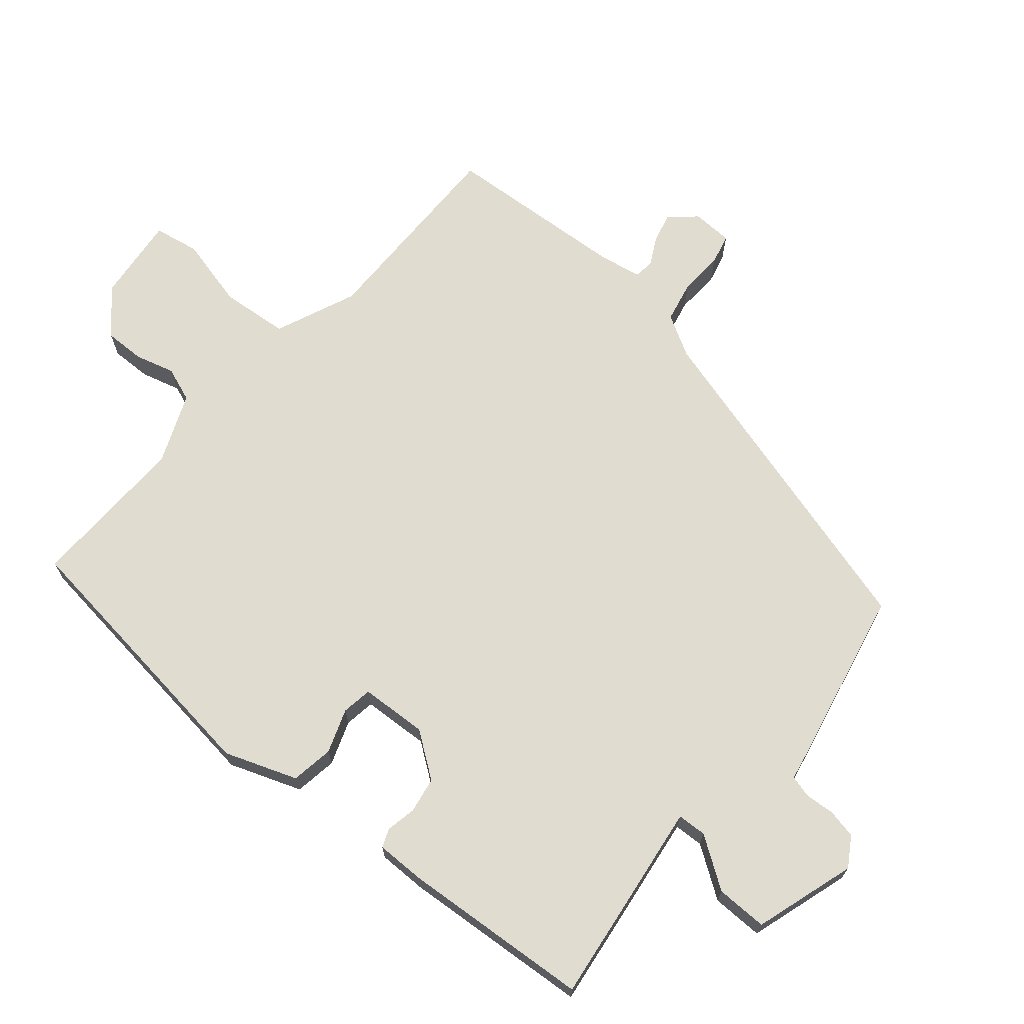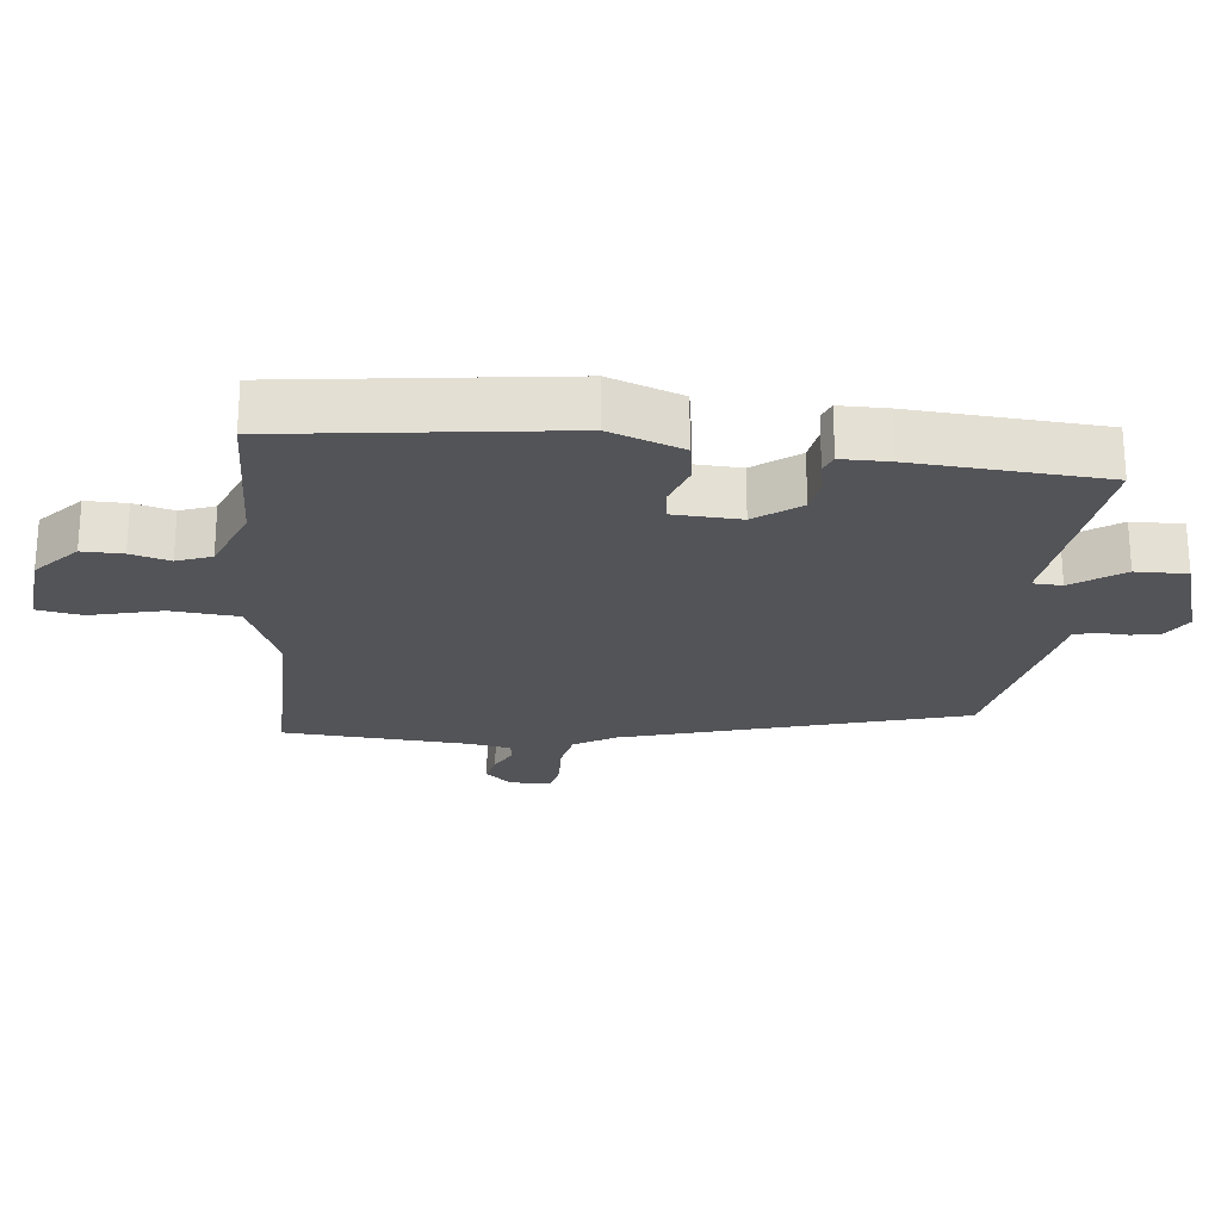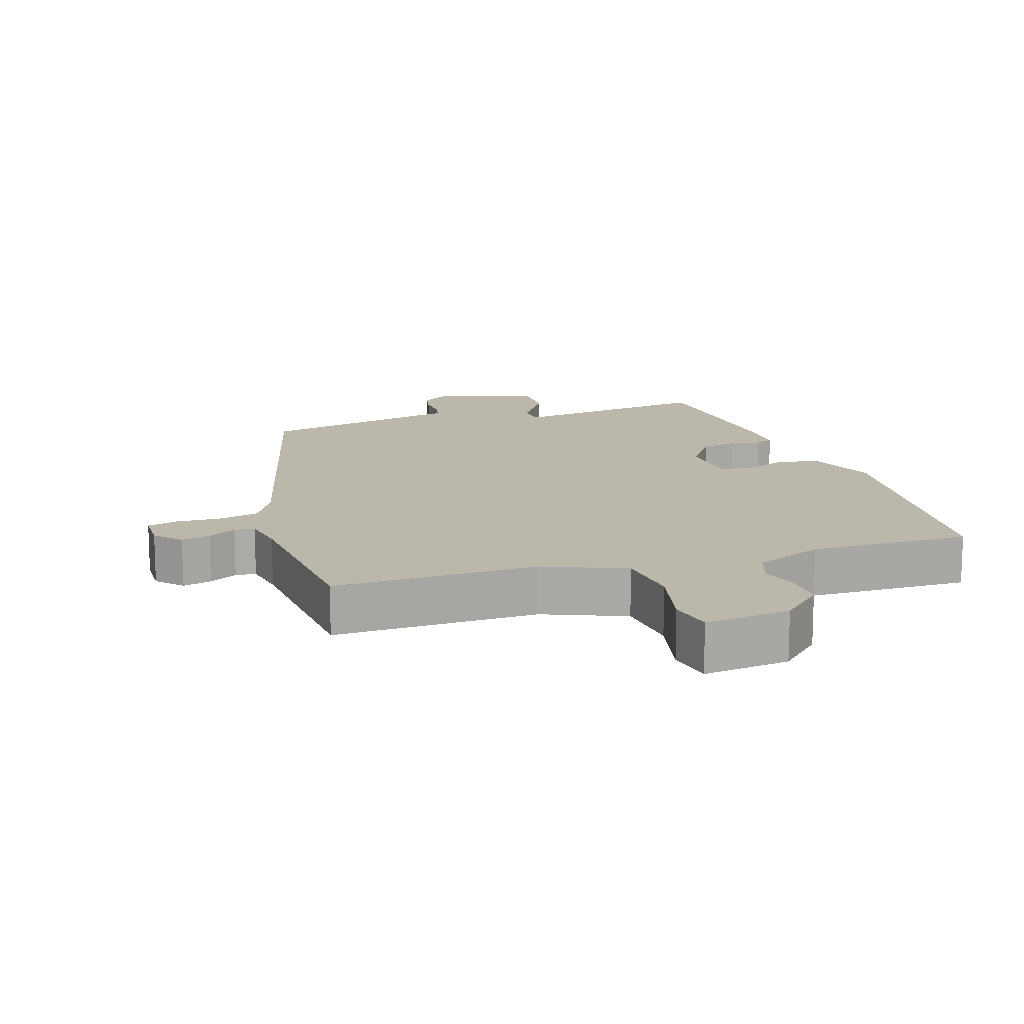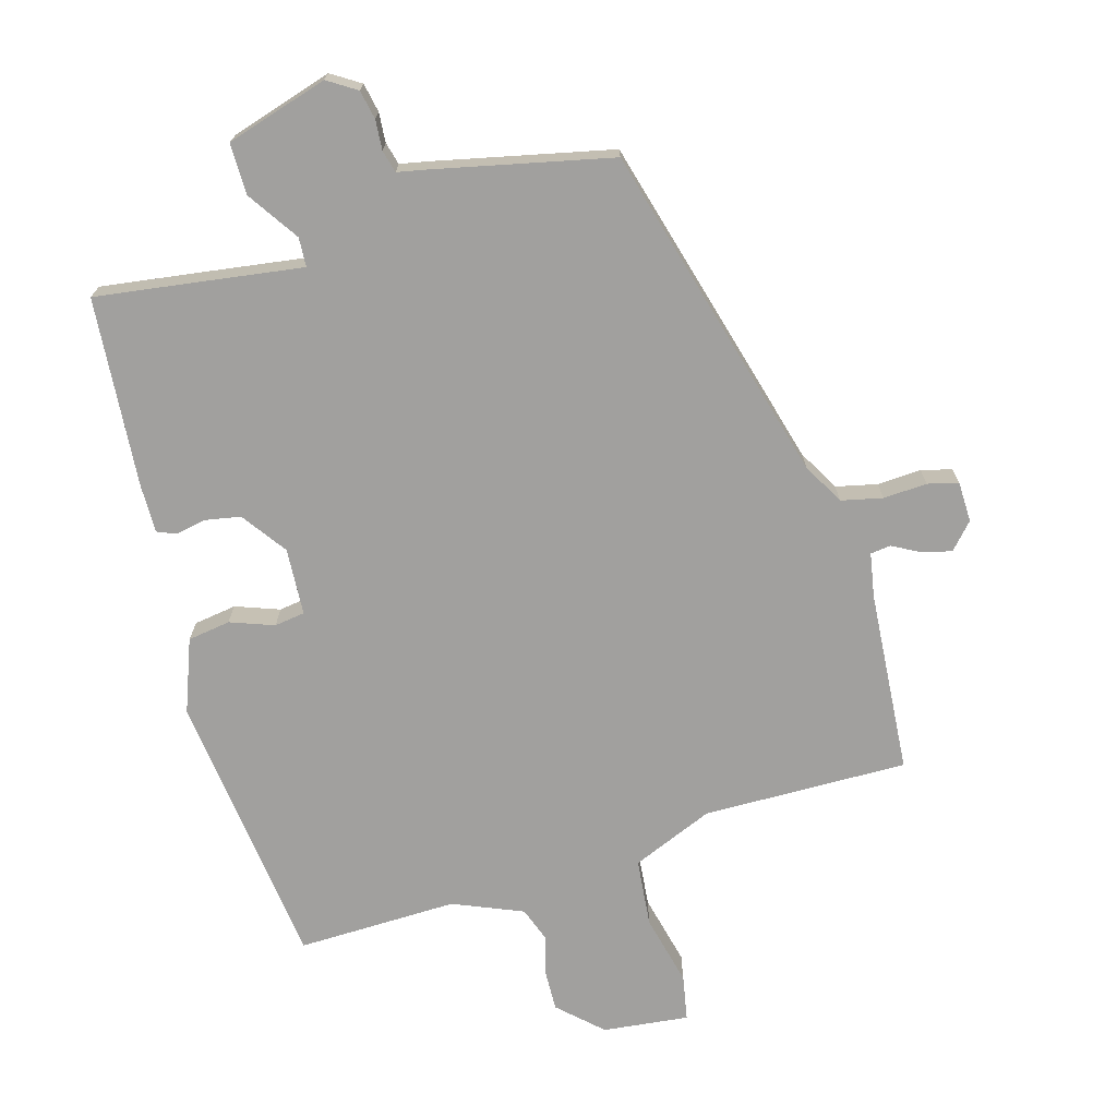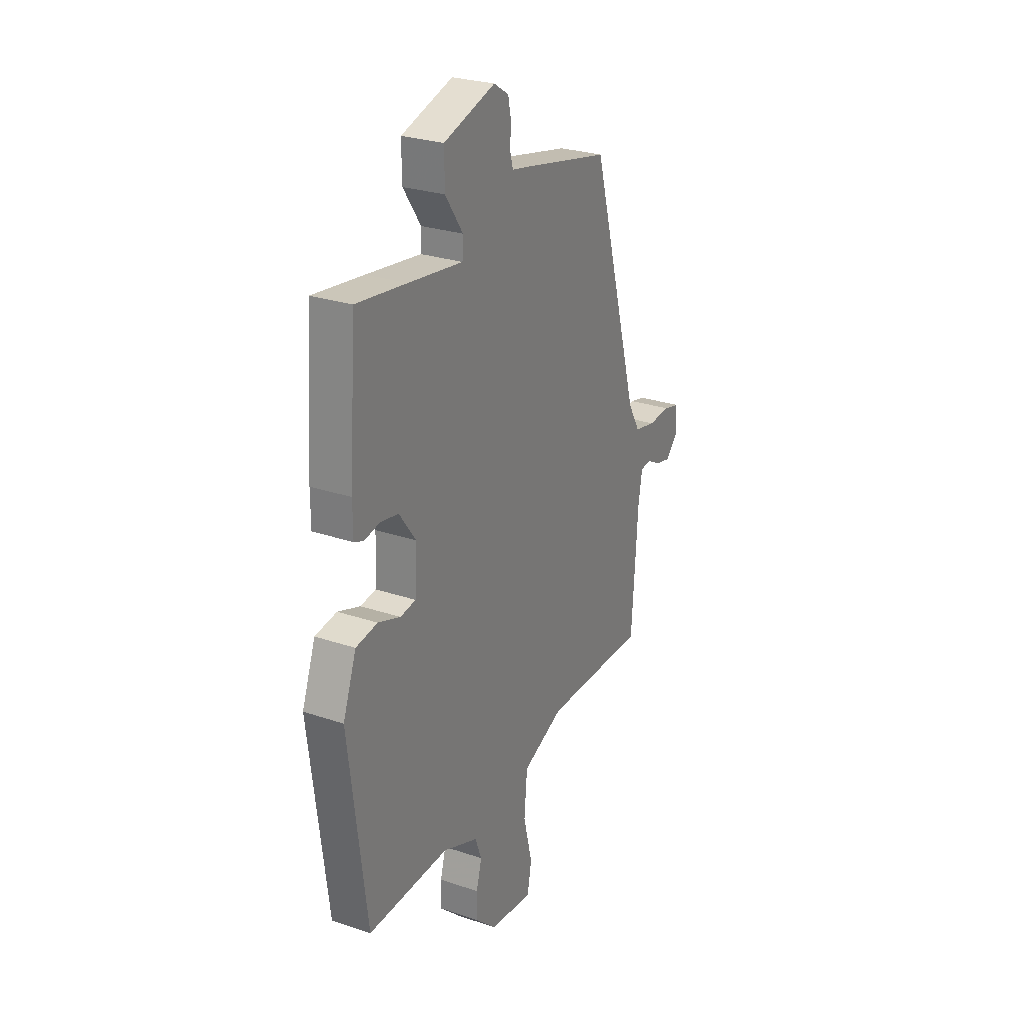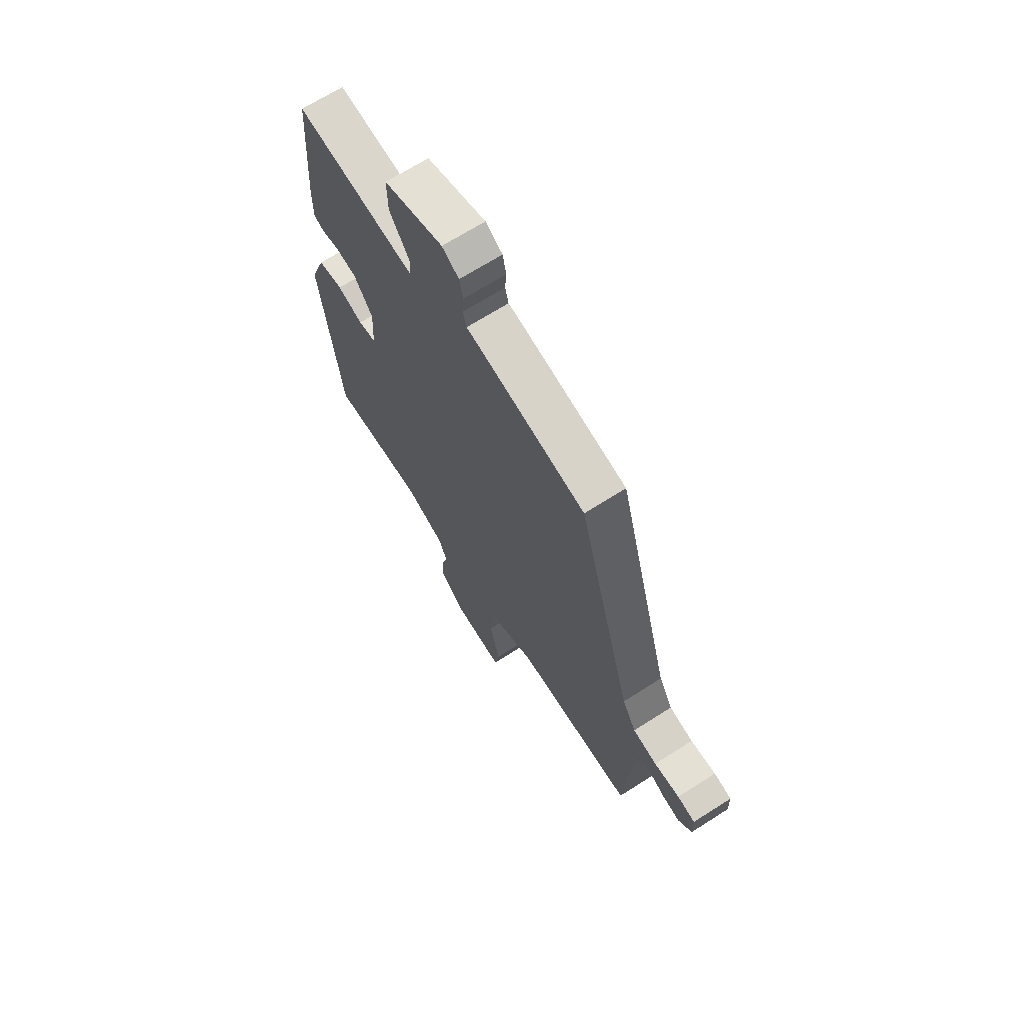
<metadata>
{"format":"obj","ext":"obj","renderer":"f3d","projection":"perspective","resolution":1024,"background":"white","views":[{"elev":69.4,"azim":-49.9,"up":"+Y"},{"elev":-23.5,"azim":-95.9,"up":"+Y"},{"elev":14.3,"azim":161.2,"up":"+Y"},{"elev":-71.8,"azim":15.5,"up":"+Y"},{"elev":26.9,"azim":-62.2,"up":"+Z"},{"elev":68.2,"azim":57.4,"up":"+Z"}]}
</metadata>
<code>
v 0.317 0.07 0.487
v 0.458 0.07 -0.013
v 0.493 0.07 -0.074
v 0.554 0.07 -0.087
v 0.619 0.07 -0.083
v 0.664 0.07 -0.094
v 0.666 0.07 -0.154
v 0.632 0.07 -0.192
v 0.589 0.07 -0.182
v 0.547 0.07 -0.16
v 0.517 0.07 -0.164
v 0.506 0.07 -0.229
v 0.488 0.07 -0.499
v 0.186 0.07 -0.497
v 0.066 0.07 -0.548
v 0.057 0.07 -0.648
v 0.083 0.07 -0.753
v 0.071 0.07 -0.82
v -0.056 0.07 -0.807
v -0.119 0.07 -0.749
v -0.118 0.07 -0.689
v -0.102 0.07 -0.631
v -0.121 0.07 -0.58
v -0.224 0.07 -0.538
v -0.461 0.07 -0.545
v -0.513 0.07 -0.133
v -0.474 0.07 -0.026
v -0.411 0.07 -0.016
v -0.346 0.07 -0.039
v -0.301 0.07 -0.032
v -0.296 0.07 0.067
v -0.344 0.07 0.133
v -0.397 0.07 0.142
v -0.442 0.07 0.133
v -0.469 0.07 0.144
v -0.469 0.07 0.215
v -0.449 0.07 0.496
v -0.303 0.07 0.477
v -0.145 0.07 0.456
v -0.143 0.07 0.499
v -0.194 0.07 0.574
v -0.195 0.07 0.65
v -0.045 0.07 0.697
v -0.002 0.07 0.67
v 0.007 0.07 0.627
v 0.004 0.07 0.583
v 0.013 0.07 0.55
v 0.055 0.07 0.542
v 0.317 0 0.487
v 0.458 0 -0.013
v 0.493 0 -0.074
v 0.554 0 -0.087
v 0.619 0 -0.083
v 0.664 0 -0.094
v 0.666 0 -0.154
v 0.632 0 -0.192
v 0.589 0 -0.182
v 0.547 0 -0.16
v 0.517 0 -0.164
v 0.506 0 -0.229
v 0.488 0 -0.499
v 0.186 0 -0.497
v 0.066 0 -0.548
v 0.057 0 -0.648
v 0.083 0 -0.753
v 0.071 0 -0.82
v -0.056 0 -0.807
v -0.119 0 -0.749
v -0.118 0 -0.689
v -0.102 0 -0.631
v -0.121 0 -0.58
v -0.224 0 -0.538
v -0.461 0 -0.545
v -0.513 0 -0.133
v -0.474 0 -0.026
v -0.411 0 -0.016
v -0.346 0 -0.039
v -0.301 0 -0.032
v -0.296 0 0.067
v -0.344 0 0.133
v -0.397 0 0.142
v -0.442 0 0.133
v -0.469 0 0.144
v -0.469 0 0.215
v -0.449 0 0.496
v -0.303 0 0.477
v -0.145 0 0.456
v -0.143 0 0.499
v -0.194 0 0.574
v -0.195 0 0.65
v -0.045 0 0.697
v -0.002 0 0.67
v 0.007 0 0.627
v 0.004 0 0.583
v 0.013 0 0.55
v 0.055 0 0.542
f 47 48 1 2
f 43 44 45 46
f 43 46 47
f 40 41 42 43
f 39 40 43 47
f 36 37 38 39
f 33 34 35 36
f 32 33 36 39
f 31 32 39 47
f 26 27 28 29
f 24 25 26 29
f 23 24 29 30
f 22 23 30 31
f 20 21 22
f 19 20 22
f 16 17 18 19
f 15 16 19 22
f 12 13 14
f 11 12 14 15
f 7 8 9 10
f 5 6 7 10
f 4 5 10 11
f 3 4 11 15
f 15 22 31 47
f 2 3 15 47
f 50 49 96 95
f 94 93 92 91
f 95 94 91
f 91 90 89 88
f 95 91 88 87
f 87 86 85 84
f 84 83 82 81
f 87 84 81 80
f 95 87 80 79
f 77 76 75 74
f 77 74 73 72
f 78 77 72 71
f 79 78 71 70
f 70 69 68
f 70 68 67
f 67 66 65 64
f 70 67 64 63
f 62 61 60
f 63 62 60 59
f 58 57 56 55
f 58 55 54 53
f 59 58 53 52
f 63 59 52 51
f 95 79 70 63
f 95 63 51 50
f 1 49 50 2
f 2 50 51 3
f 3 51 52 4
f 4 52 53 5
f 5 53 54 6
f 6 54 55 7
f 7 55 56 8
f 8 56 57 9
f 9 57 58 10
f 10 58 59 11
f 11 59 60 12
f 12 60 61 13
f 13 61 62 14
f 14 62 63 15
f 15 63 64 16
f 16 64 65 17
f 17 65 66 18
f 18 66 67 19
f 19 67 68 20
f 20 68 69 21
f 21 69 70 22
f 22 70 71 23
f 23 71 72 24
f 24 72 73 25
f 25 73 74 26
f 26 74 75 27
f 27 75 76 28
f 28 76 77 29
f 29 77 78 30
f 30 78 79 31
f 31 79 80 32
f 32 80 81 33
f 33 81 82 34
f 34 82 83 35
f 35 83 84 36
f 36 84 85 37
f 37 85 86 38
f 38 86 87 39
f 39 87 88 40
f 40 88 89 41
f 41 89 90 42
f 42 90 91 43
f 43 91 92 44
f 44 92 93 45
f 45 93 94 46
f 46 94 95 47
f 47 95 96 48
f 48 96 49 1

</code>
